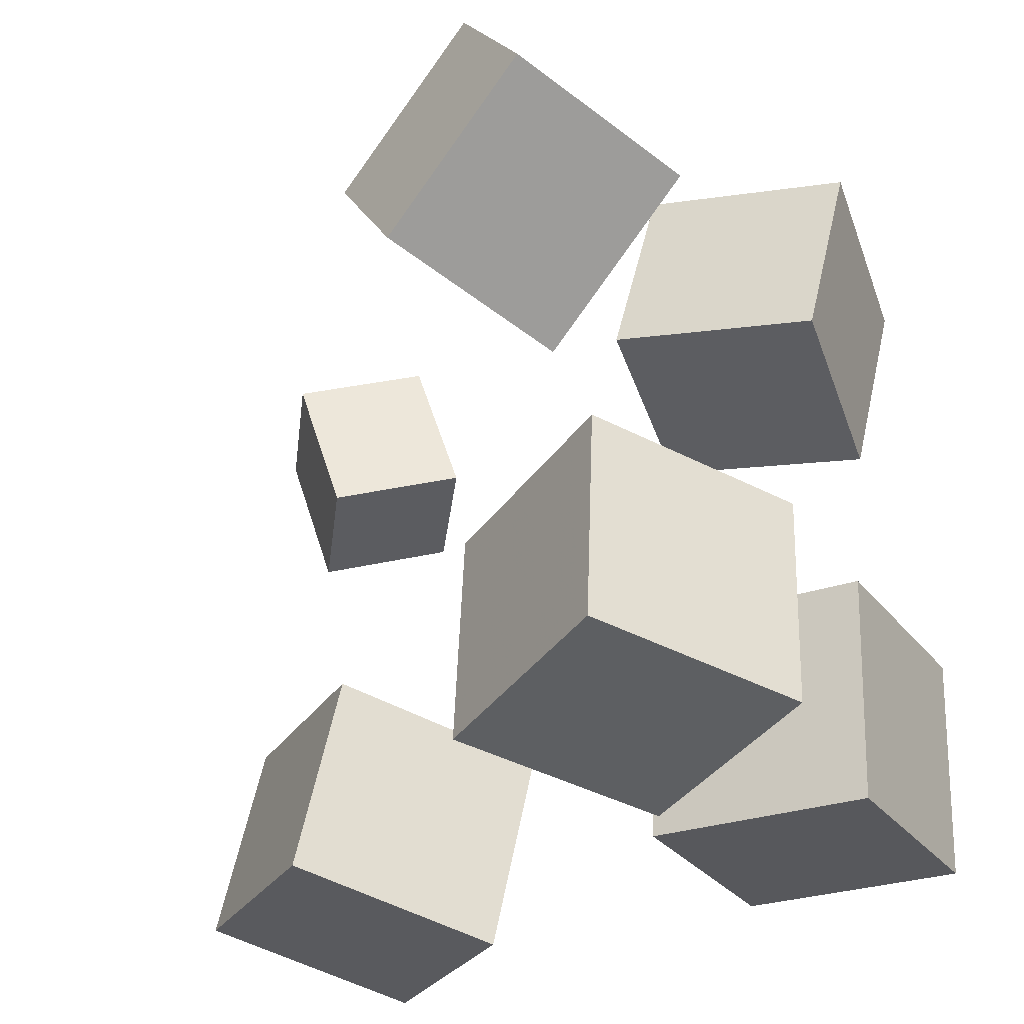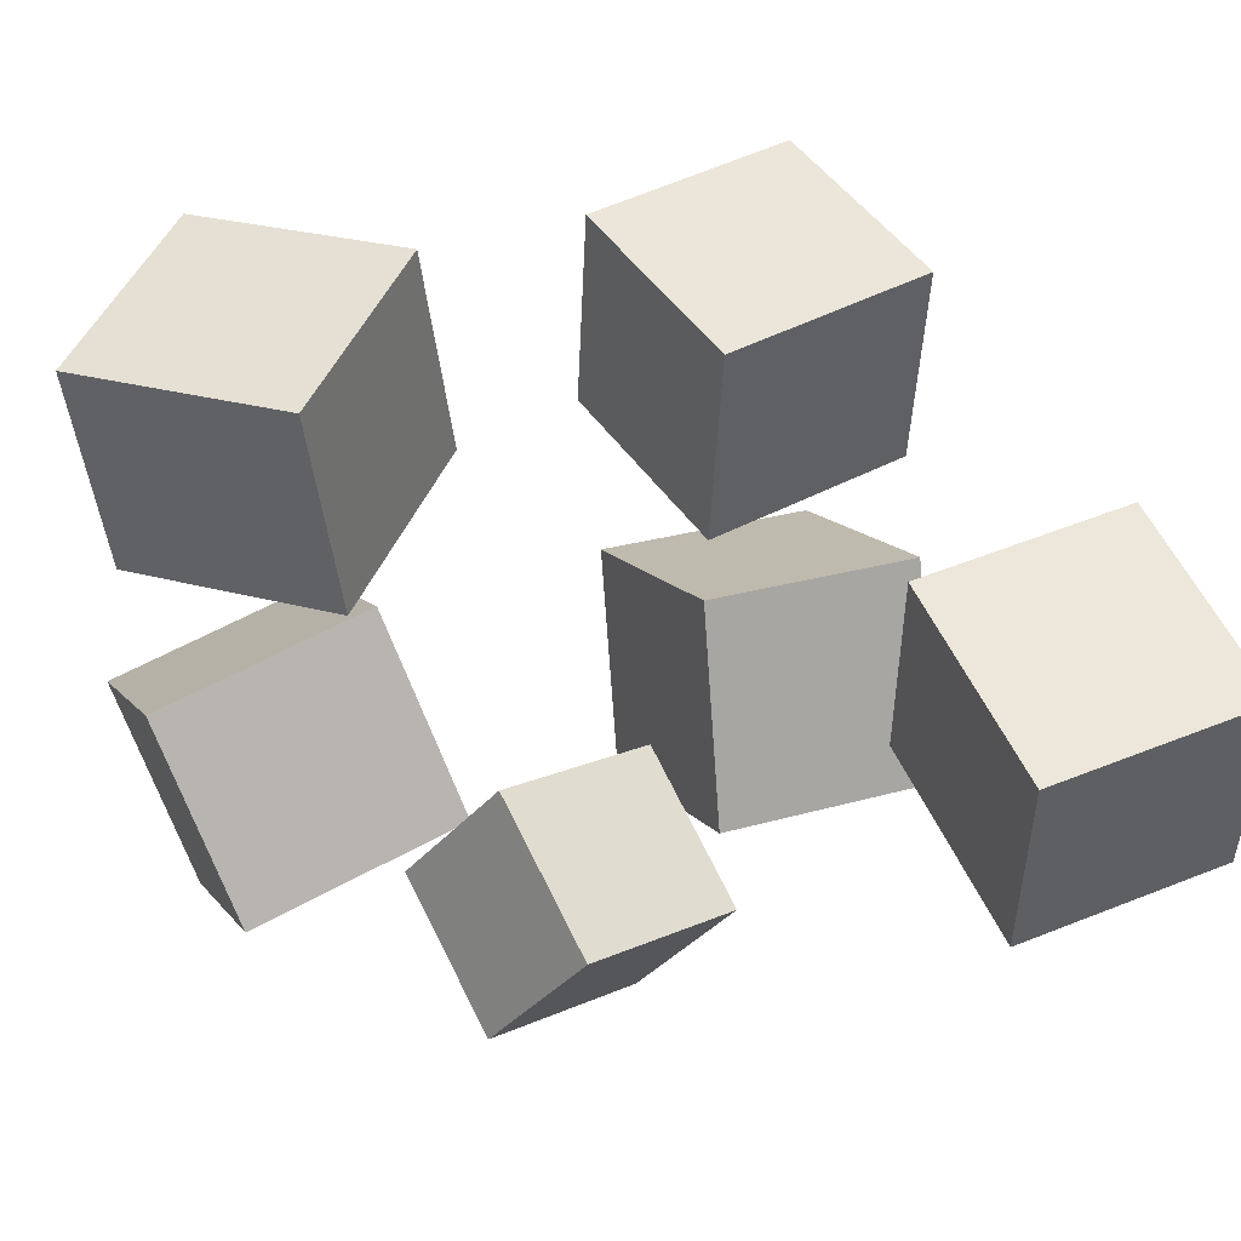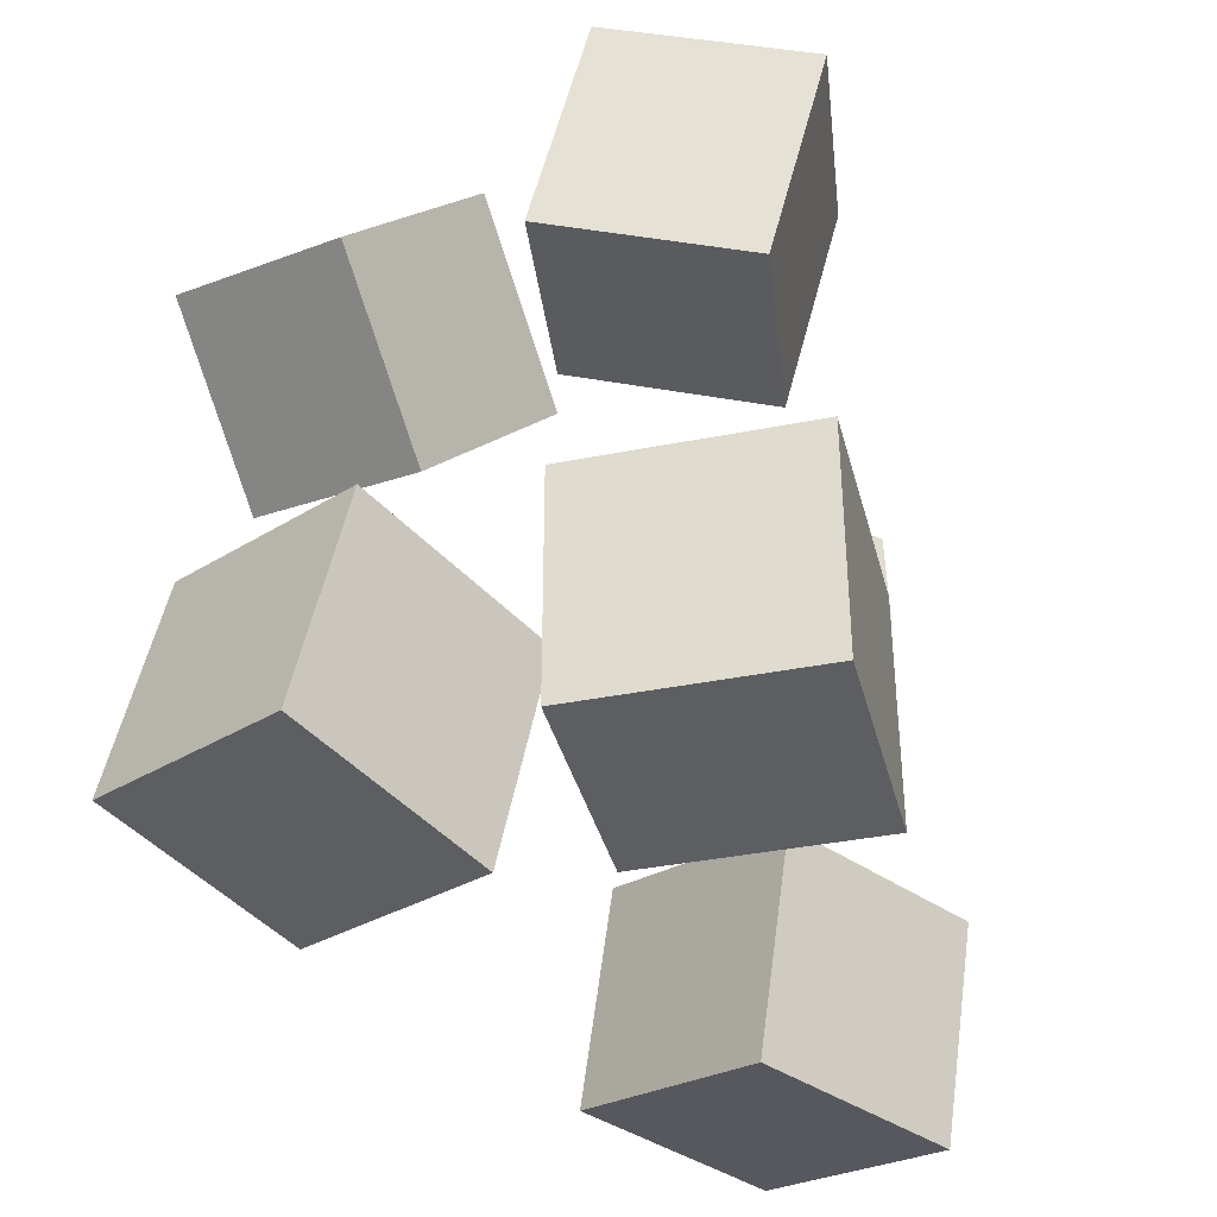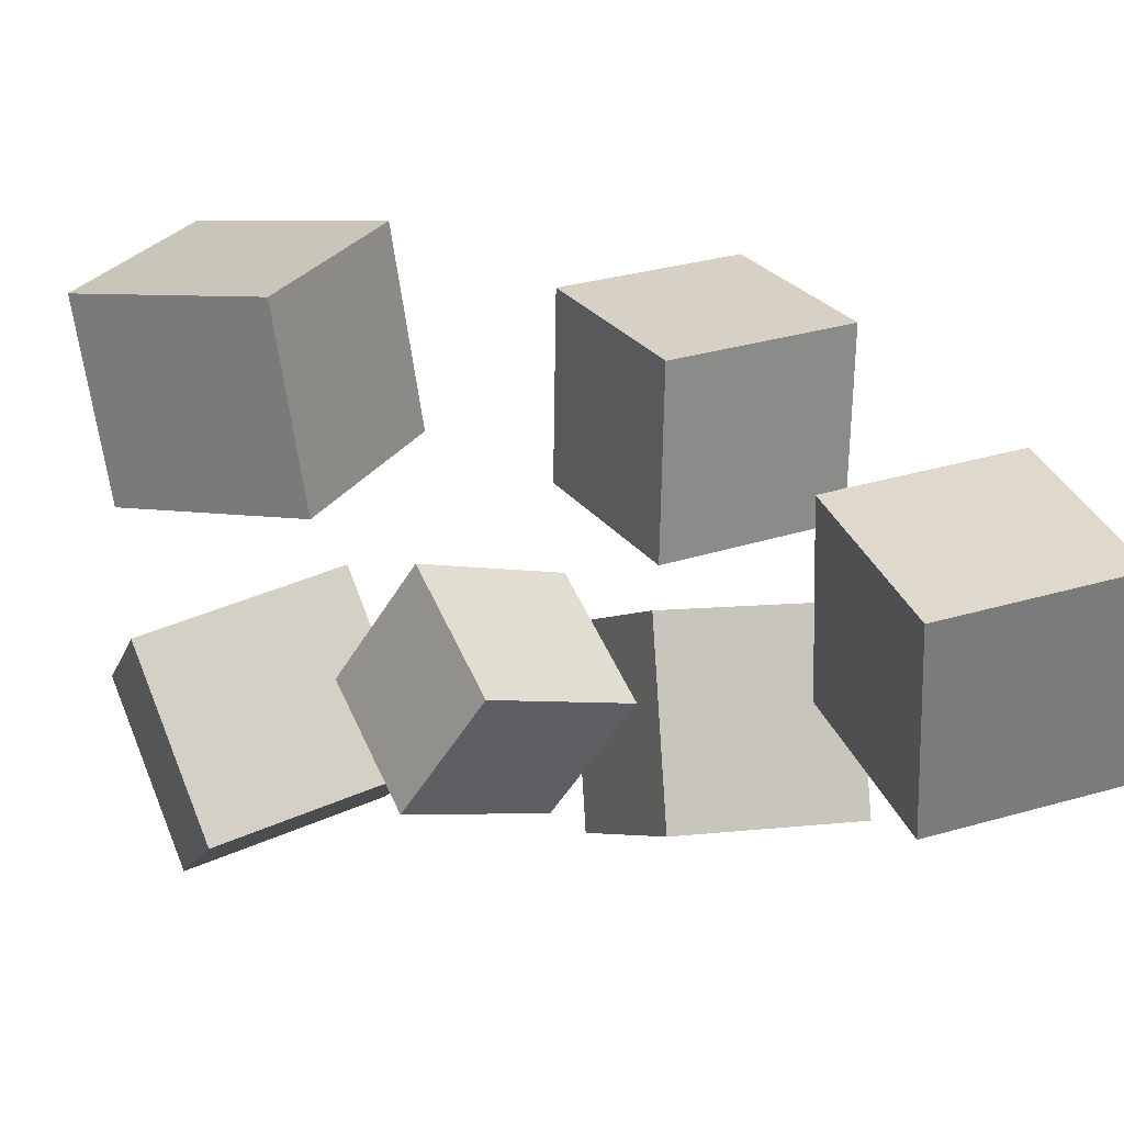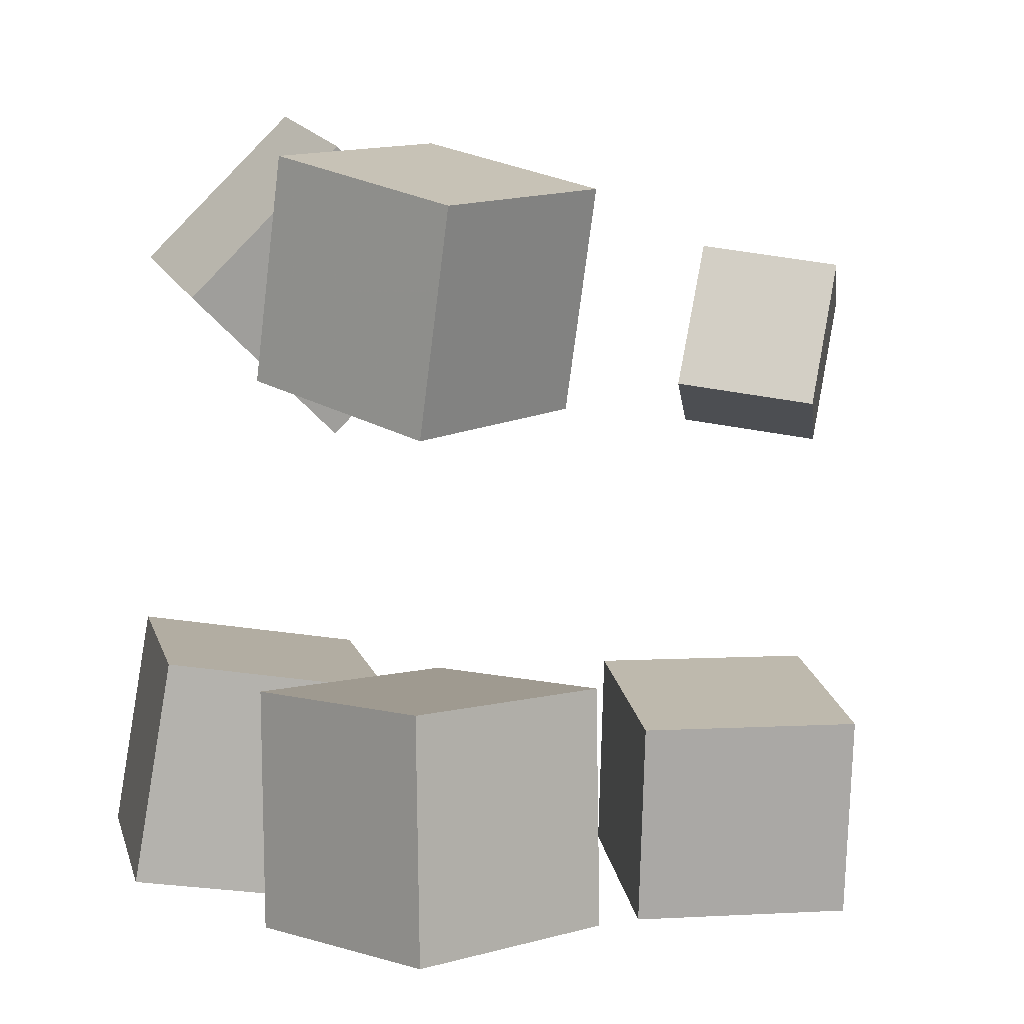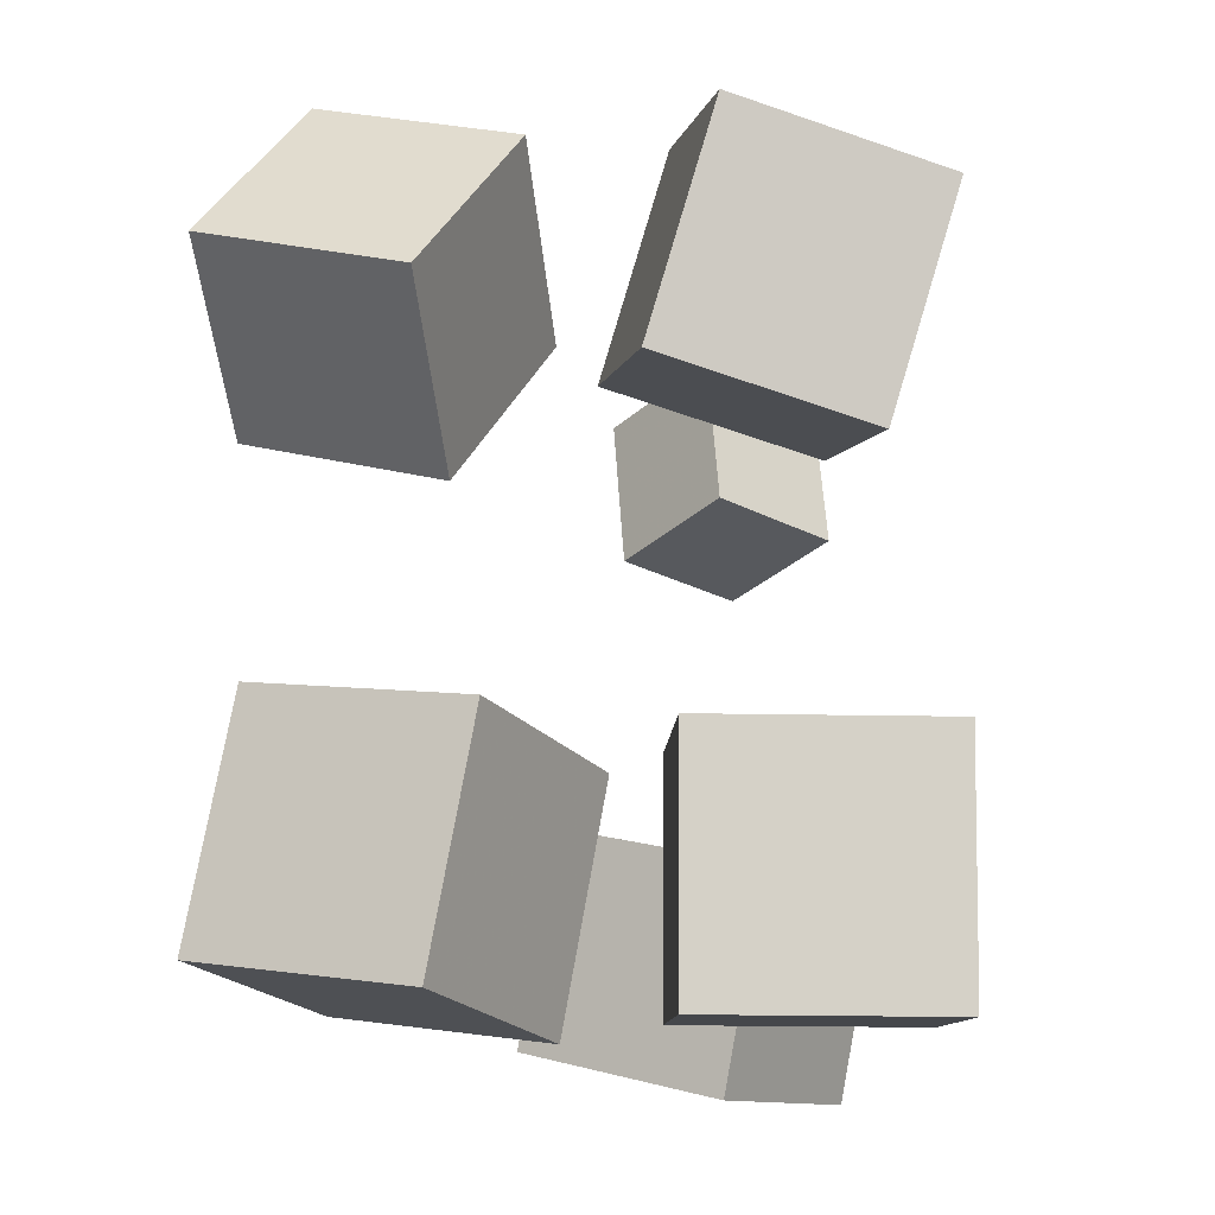
<metadata>
{"format":"obj","ext":"obj","renderer":"f3d","projection":"perspective","resolution":1024,"background":"white","views":[{"elev":-28.9,"azim":-141.5,"up":"+Z"},{"elev":23.9,"azim":63.3,"up":"+Y"},{"elev":-39.3,"azim":-67.3,"up":"+Z"},{"elev":4.6,"azim":67.8,"up":"+Y"},{"elev":2.7,"azim":-34.4,"up":"+Z"},{"elev":-11.7,"azim":-83.3,"up":"+Z"}]}
</metadata>
<code>
v -0.2773 0.1 -0.2328
v -0.2628 0.07203 -0.06864
v -0.2194 0.2533 -0.2117
v -0.205 0.2253 -0.04757
v -0.1233 0.04503 -0.2557
v -0.1089 0.01702 -0.09156
v -0.06538 0.1983 -0.2346
v -0.05096 0.1703 -0.07048
f 1.0 7.0 5.0
f 1.0 3.0 7.0
f 1.0 4.0 3.0
f 1.0 2.0 4.0
f 3.0 8.0 7.0
f 3.0 4.0 8.0
f 5.0 7.0 8.0
f 5.0 8.0 6.0
f 1.0 5.0 6.0
f 1.0 6.0 2.0
f 2.0 6.0 8.0
f 2.0 8.0 4.0
v -0.2156 0.1239 0.2027
v -0.1199 0.06936 0.3178
v -0.1785 0.2711 0.2416
v -0.08279 0.2166 0.3567
v -0.09287 0.1203 0.099
v 0.002792 0.06579 0.214
v -0.05573 0.2675 0.1379
v 0.03993 0.213 0.2529
f 9.0 15.0 13.0
f 9.0 11.0 15.0
f 9.0 12.0 11.0
f 9.0 10.0 12.0
f 11.0 16.0 15.0
f 11.0 12.0 16.0
f 13.0 15.0 16.0
f 13.0 16.0 14.0
f 9.0 13.0 14.0
f 9.0 14.0 10.0
f 10.0 14.0 16.0
f 10.0 16.0 12.0
v -0.2178 -0.2017 -0.2473
v -0.2219 -0.2034 -0.07971
v -0.2425 -0.03675 -0.2463
v -0.2466 -0.03841 -0.07869
v -0.05332 -0.1771 -0.2431
v -0.05742 -0.1787 -0.07545
v -0.07805 -0.01212 -0.2421
v -0.08215 -0.01378 -0.07442
f 17.0 23.0 21.0
f 17.0 19.0 23.0
f 17.0 20.0 19.0
f 17.0 18.0 20.0
f 19.0 24.0 23.0
f 19.0 20.0 24.0
f 21.0 23.0 24.0
f 21.0 24.0 22.0
f 17.0 21.0 22.0
f 17.0 22.0 18.0
f 18.0 22.0 24.0
f 18.0 24.0 20.0
v 0.1289 -0.03346 0.1382
v 0.1634 -0.02186 0.2478
v 0.1958 0.04169 0.1092
v 0.2303 0.05329 0.2188
v 0.2041 -0.1066 0.1223
v 0.2386 -0.09498 0.2318
v 0.271 -0.03143 0.09327
v 0.3055 -0.01983 0.2028
f 25.0 31.0 29.0
f 25.0 27.0 31.0
f 25.0 28.0 27.0
f 25.0 26.0 28.0
f 27.0 32.0 31.0
f 27.0 28.0 32.0
f 29.0 31.0 32.0
f 29.0 32.0 30.0
f 25.0 29.0 30.0
f 25.0 30.0 26.0
f 26.0 30.0 32.0
f 26.0 32.0 28.0
v 0.2386 -0.1075 -0.2797
v 0.08877 -0.03588 -0.2814
v 0.3092 0.04107 -0.2436
v 0.1594 0.1127 -0.2452
v 0.2226 -0.1372 -0.1262
v 0.07282 -0.06563 -0.1279
v 0.2932 0.01132 -0.09011
v 0.1434 0.08292 -0.09179
f 33.0 39.0 37.0
f 33.0 35.0 39.0
f 33.0 36.0 35.0
f 33.0 34.0 36.0
f 35.0 40.0 39.0
f 35.0 36.0 40.0
f 37.0 39.0 40.0
f 37.0 40.0 38.0
f 33.0 37.0 38.0
f 33.0 38.0 34.0
f 34.0 38.0 40.0
f 34.0 40.0 36.0
v -0.1896 -0.1582 0.09801
v -0.1974 -0.2055 0.2519
v -0.2365 -0.01688 0.139
v -0.2442 -0.06412 0.2929
v -0.03778 -0.114 0.1192
v -0.04554 -0.1613 0.2731
v -0.08463 0.02729 0.1603
v -0.09239 -0.01995 0.3141
f 41.0 47.0 45.0
f 41.0 43.0 47.0
f 41.0 44.0 43.0
f 41.0 42.0 44.0
f 43.0 48.0 47.0
f 43.0 44.0 48.0
f 45.0 47.0 48.0
f 45.0 48.0 46.0
f 41.0 45.0 46.0
f 41.0 46.0 42.0
f 42.0 46.0 48.0
f 42.0 48.0 44.0

</code>
